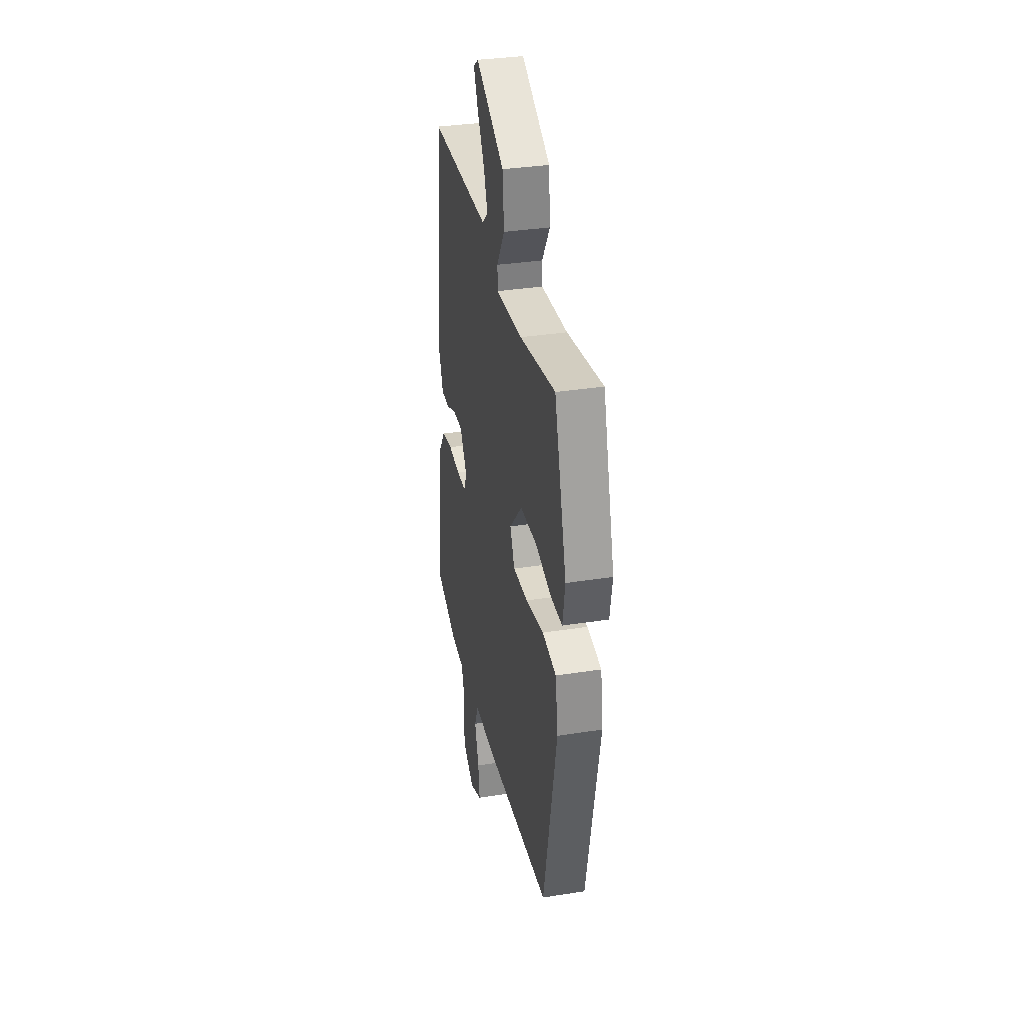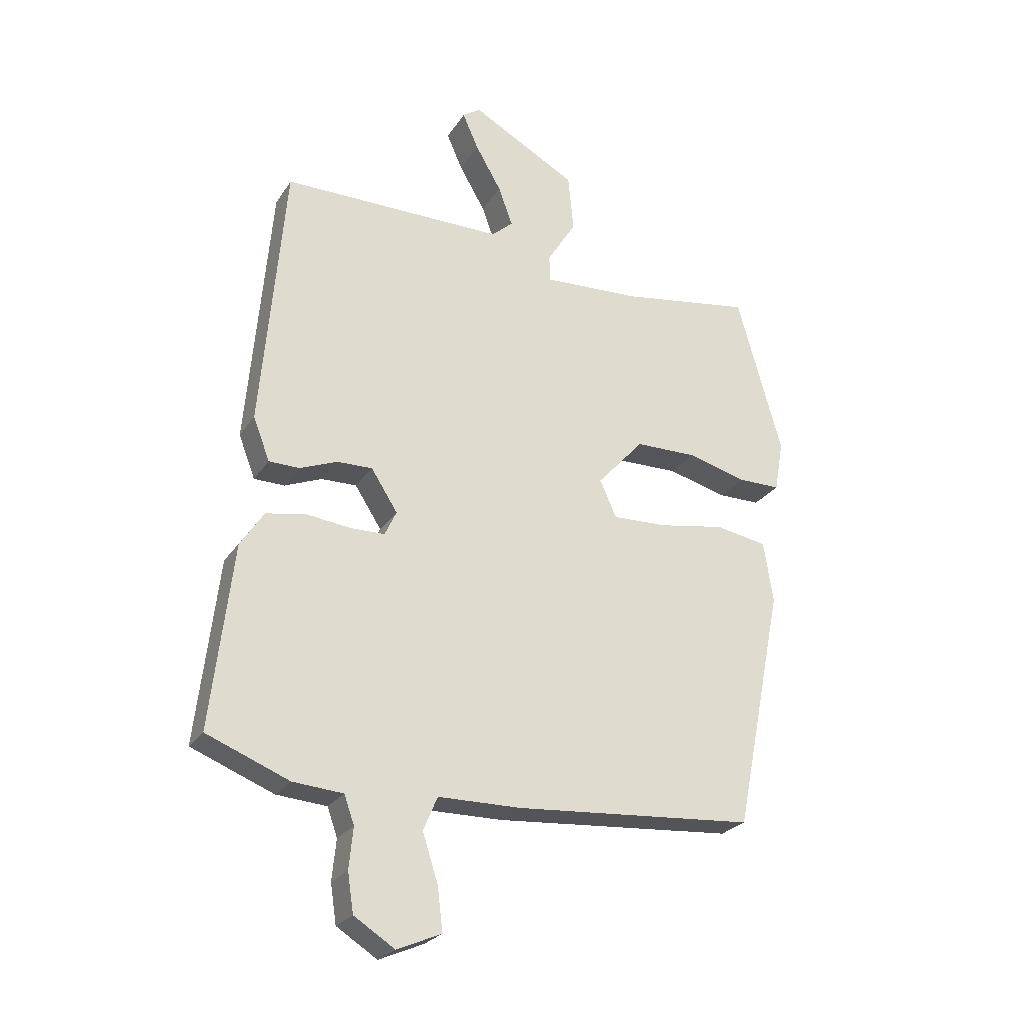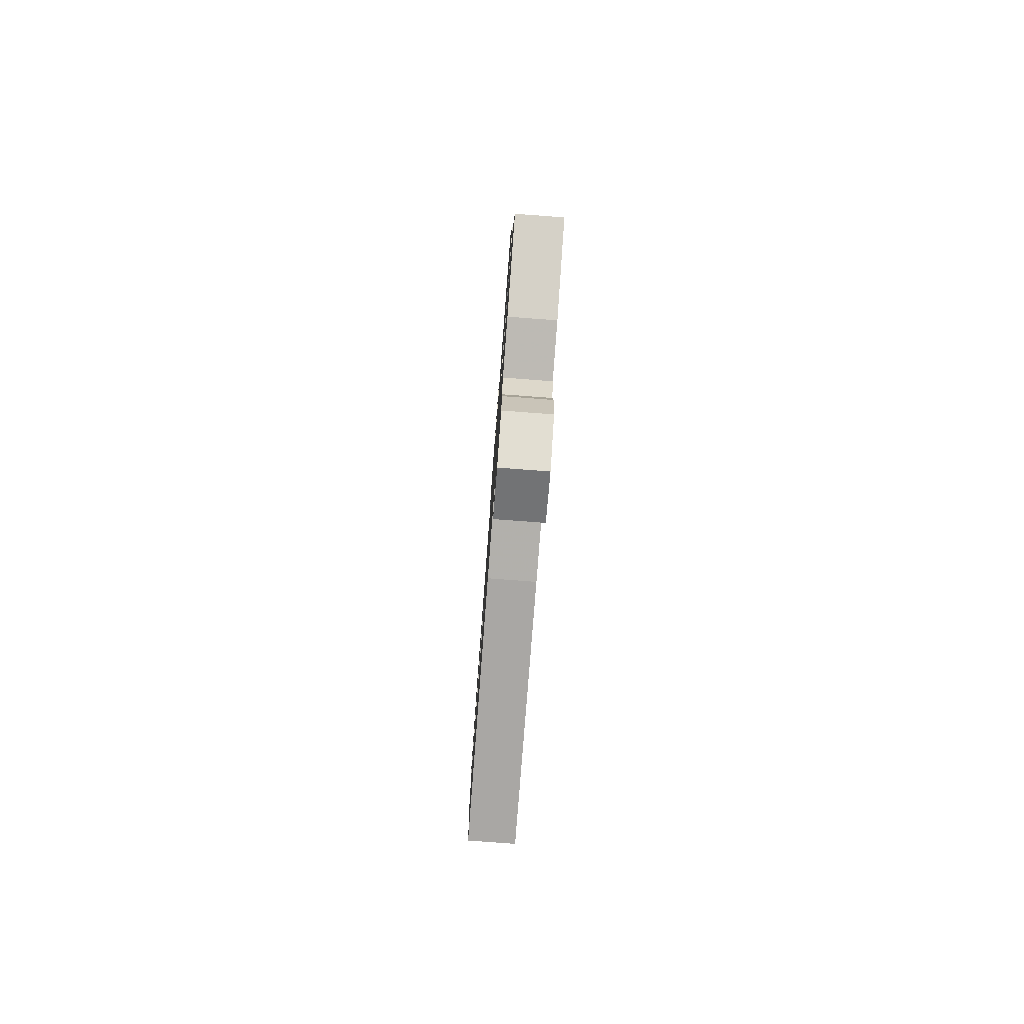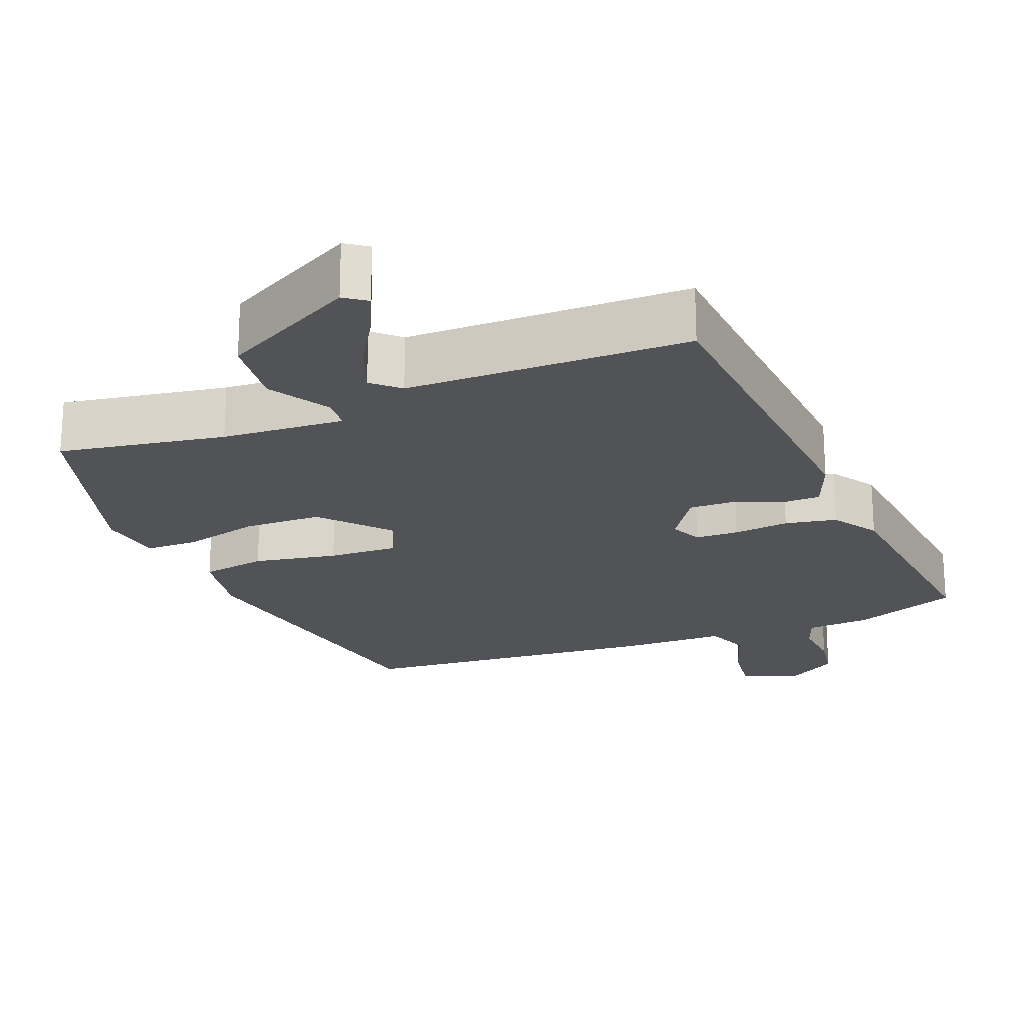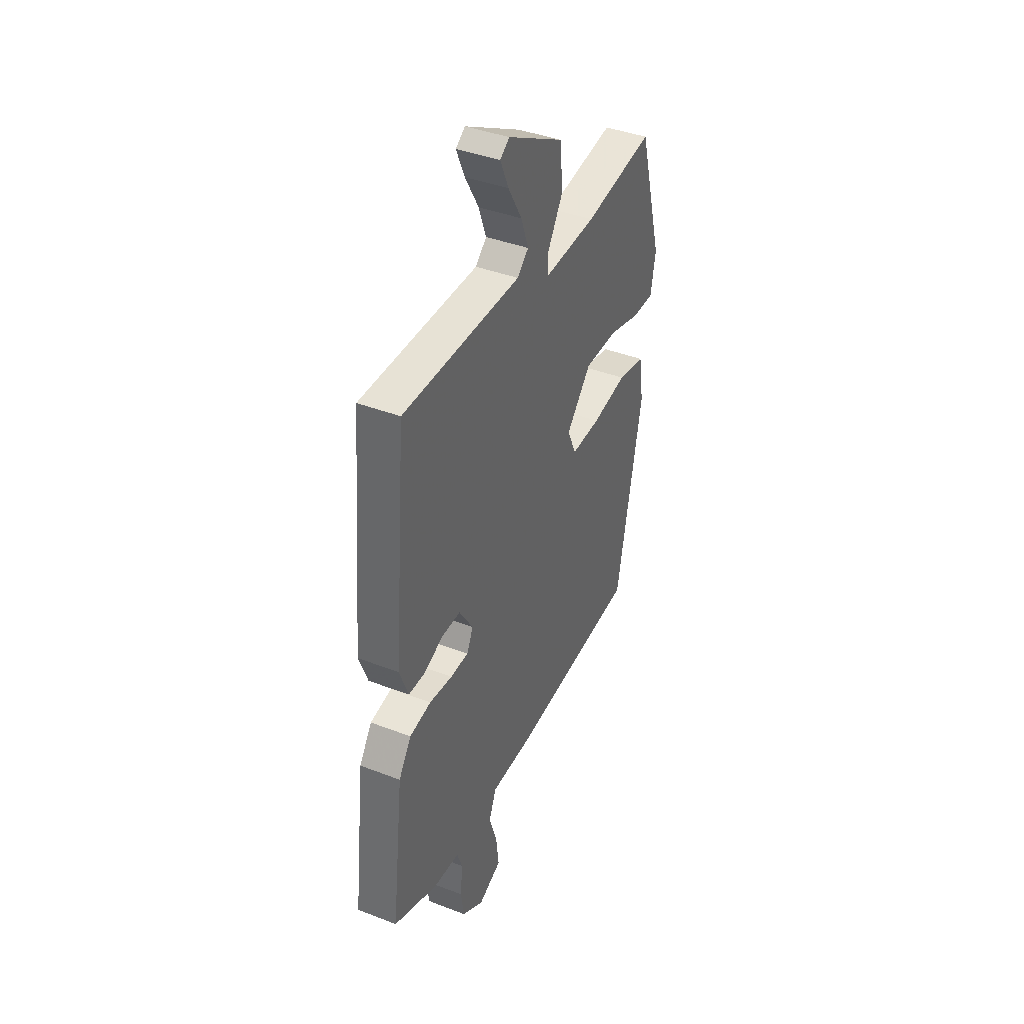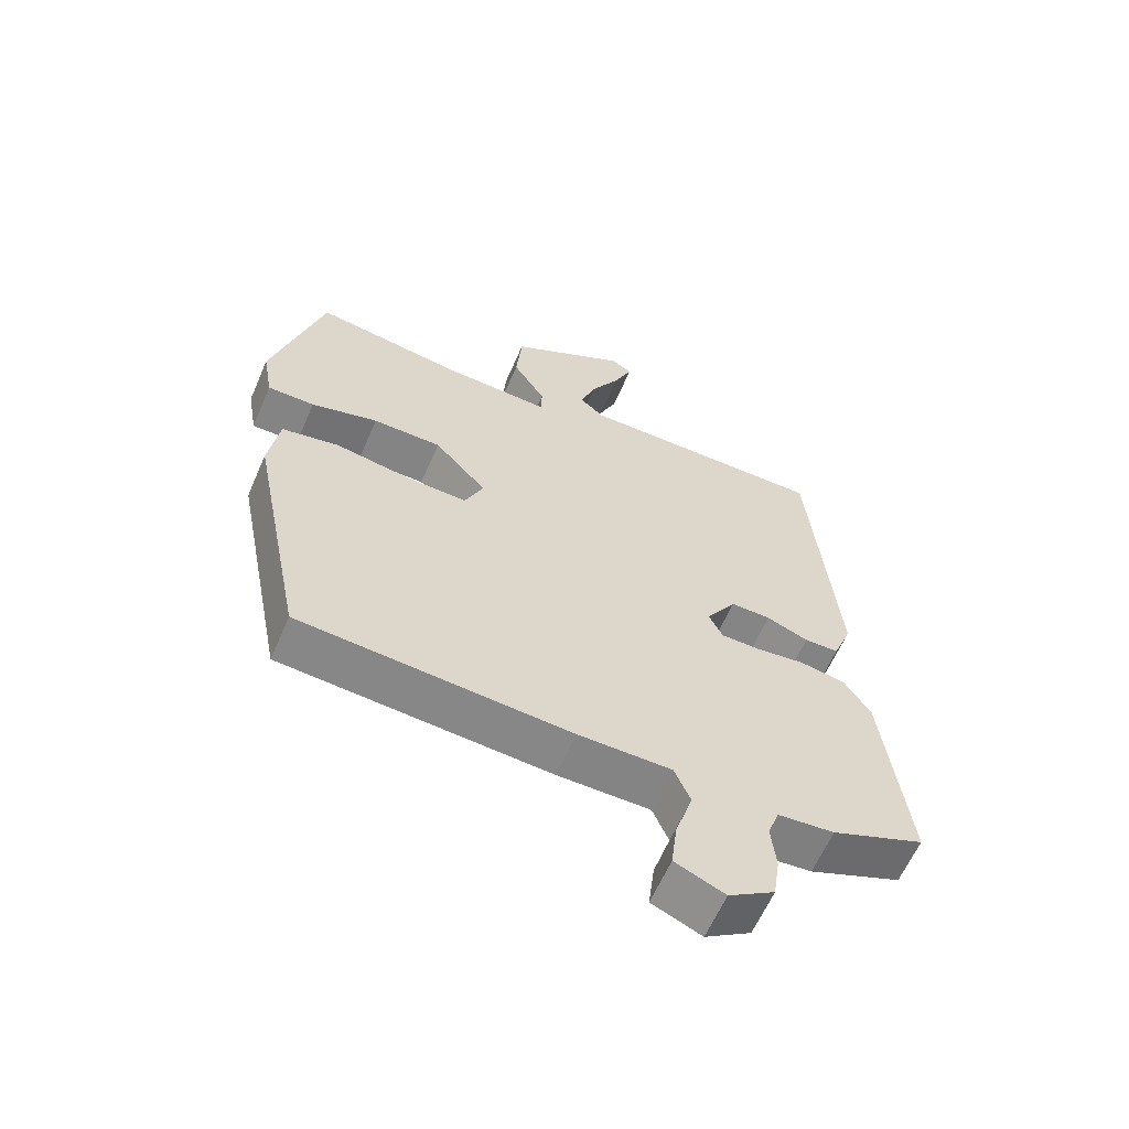
<metadata>
{"format":"obj","ext":"obj","renderer":"f3d","projection":"perspective","resolution":1024,"background":"white","views":[{"elev":33.6,"azim":-102.2,"up":"+Z"},{"elev":-25.2,"azim":154.5,"up":"+Z"},{"elev":-79.0,"azim":85.7,"up":"+Z"},{"elev":-21.8,"azim":20.9,"up":"+Y"},{"elev":40.2,"azim":115.4,"up":"+Z"},{"elev":-61.4,"azim":-23.4,"up":"+Z"}]}
</metadata>
<code>
v -0.444 0.07 0.485
v -0.222 0.07 0.451
v -0.058 0.07 0.443
v -0.056 0.07 0.487
v -0.105 0.07 0.566
v -0.096 0.07 0.663
v 0.083 0.07 0.762
v 0.113 0.07 0.741
v 0.086 0.07 0.68
v 0.042 0.07 0.604
v 0.018 0.07 0.538
v 0.054 0.07 0.506
v 0.431 0.07 0.507
v 0.471 0.07 0.05
v 0.443 0.07 -0.023
v 0.391 0.07 -0.024
v 0.328 0.07 0.001
v 0.268 0.07 0.002
v 0.223 0.07 -0.068
v 0.243 0.07 -0.11
v 0.301 0.07 -0.111
v 0.375 0.07 -0.102
v 0.444 0.07 -0.114
v 0.484 0.07 -0.174
v 0.521 0.07 -0.486
v 0.381 0.07 -0.542
v 0.296 0.07 -0.549
v 0.279 0.07 -0.597
v 0.286 0.07 -0.666
v 0.276 0.07 -0.732
v 0.207 0.07 -0.776
v 0.132 0.07 -0.744
v 0.141 0.07 -0.671
v 0.167 0.07 -0.59
v 0.143 0.07 -0.533
v 0.003 0.07 -0.532
v -0.404 0.07 -0.502
v -0.486 0.07 -0.092
v -0.47 0.07 0.011
v -0.383 0.07 0.027
v -0.271 0.07 0.008
v -0.178 0.07 0.005
v -0.15 0.07 0.068
v -0.229 0.07 0.155
v -0.333 0.07 0.156
v -0.434 0.07 0.129
v -0.505 0.07 0.129
v -0.52 0.07 0.215
v -0.444 0 0.485
v -0.222 0 0.451
v -0.058 0 0.443
v -0.056 0 0.487
v -0.105 0 0.566
v -0.096 0 0.663
v 0.083 0 0.762
v 0.113 0 0.741
v 0.086 0 0.68
v 0.042 0 0.604
v 0.018 0 0.538
v 0.054 0 0.506
v 0.431 0 0.507
v 0.471 0 0.05
v 0.443 0 -0.023
v 0.391 0 -0.024
v 0.328 0 0.001
v 0.268 0 0.002
v 0.223 0 -0.068
v 0.243 0 -0.11
v 0.301 0 -0.111
v 0.375 0 -0.102
v 0.444 0 -0.114
v 0.484 0 -0.174
v 0.521 0 -0.486
v 0.381 0 -0.542
v 0.296 0 -0.549
v 0.279 0 -0.597
v 0.286 0 -0.666
v 0.276 0 -0.732
v 0.207 0 -0.776
v 0.132 0 -0.744
v 0.141 0 -0.671
v 0.167 0 -0.59
v 0.143 0 -0.533
v 0.003 0 -0.532
v -0.404 0 -0.502
v -0.486 0 -0.092
v -0.47 0 0.011
v -0.383 0 0.027
v -0.271 0 0.008
v -0.178 0 0.005
v -0.15 0 0.068
v -0.229 0 0.155
v -0.333 0 0.156
v -0.434 0 0.129
v -0.505 0 0.129
v -0.52 0 0.215
f 45 46 47 48
f 44 45 48 1
f 43 44 1 2
f 38 39 40 41
f 38 41 42
f 35 36 37 38
f 35 38 42
f 31 32 33 34
f 29 30 31 34
f 28 29 34 35
f 27 28 35 42
f 21 22 23 24
f 20 21 24 25
f 14 15 16 17
f 12 13 14 17
f 11 12 17 18
f 7 8 9 10
f 7 10 11
f 4 5 6 7
f 3 4 7 11
f 43 2 3
f 43 3 11 18
f 20 25 26 27
f 19 20 27 42
f 18 19 42 43
f 96 95 94 93
f 49 96 93 92
f 50 49 92 91
f 89 88 87 86
f 90 89 86
f 86 85 84 83
f 90 86 83
f 82 81 80 79
f 82 79 78 77
f 83 82 77 76
f 90 83 76 75
f 72 71 70 69
f 73 72 69 68
f 65 64 63 62
f 65 62 61 60
f 66 65 60 59
f 58 57 56 55
f 59 58 55
f 55 54 53 52
f 59 55 52 51
f 51 50 91
f 66 59 51 91
f 75 74 73 68
f 90 75 68 67
f 91 90 67 66
f 1 49 50 2
f 2 50 51 3
f 3 51 52 4
f 4 52 53 5
f 5 53 54 6
f 6 54 55 7
f 7 55 56 8
f 8 56 57 9
f 9 57 58 10
f 10 58 59 11
f 11 59 60 12
f 12 60 61 13
f 13 61 62 14
f 14 62 63 15
f 15 63 64 16
f 16 64 65 17
f 17 65 66 18
f 18 66 67 19
f 19 67 68 20
f 20 68 69 21
f 21 69 70 22
f 22 70 71 23
f 23 71 72 24
f 24 72 73 25
f 25 73 74 26
f 26 74 75 27
f 27 75 76 28
f 28 76 77 29
f 29 77 78 30
f 30 78 79 31
f 31 79 80 32
f 32 80 81 33
f 33 81 82 34
f 34 82 83 35
f 35 83 84 36
f 36 84 85 37
f 37 85 86 38
f 38 86 87 39
f 39 87 88 40
f 40 88 89 41
f 41 89 90 42
f 42 90 91 43
f 43 91 92 44
f 44 92 93 45
f 45 93 94 46
f 46 94 95 47
f 47 95 96 48
f 48 96 49 1

</code>
